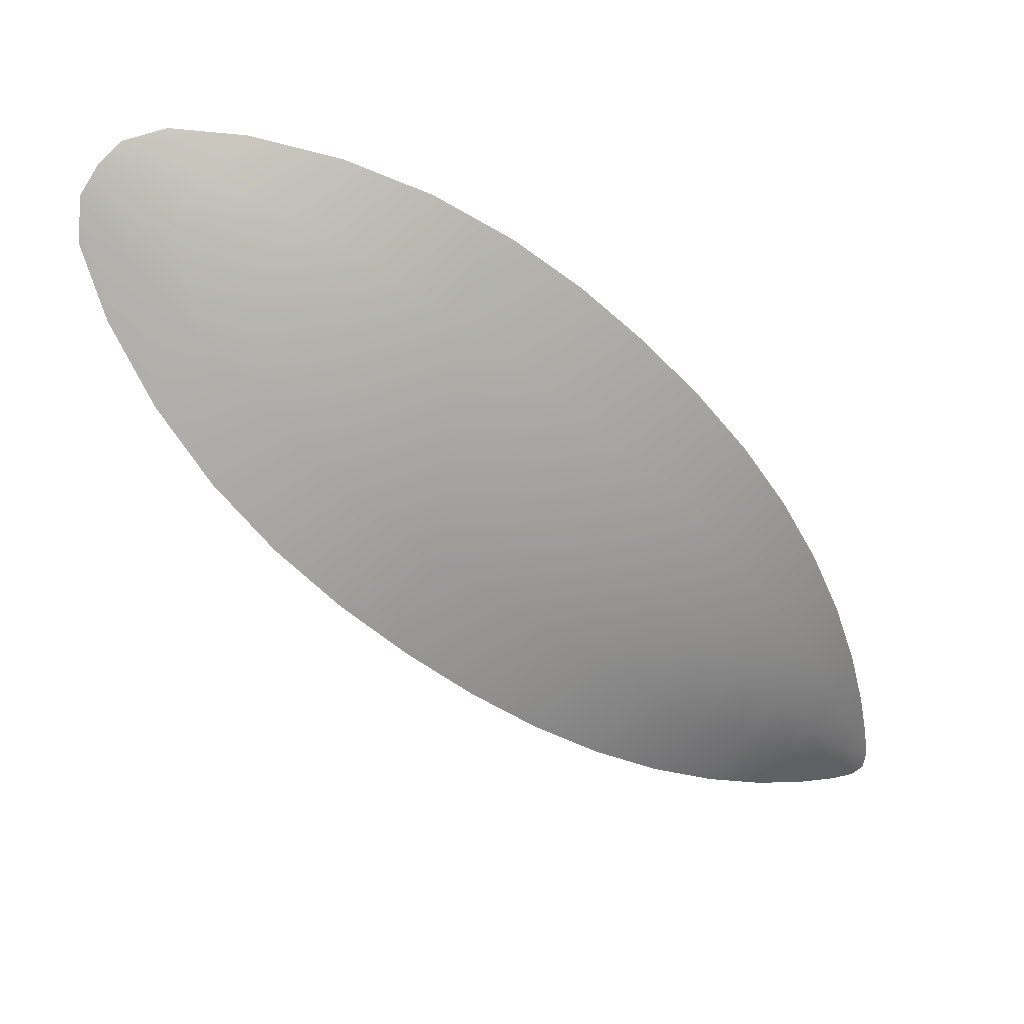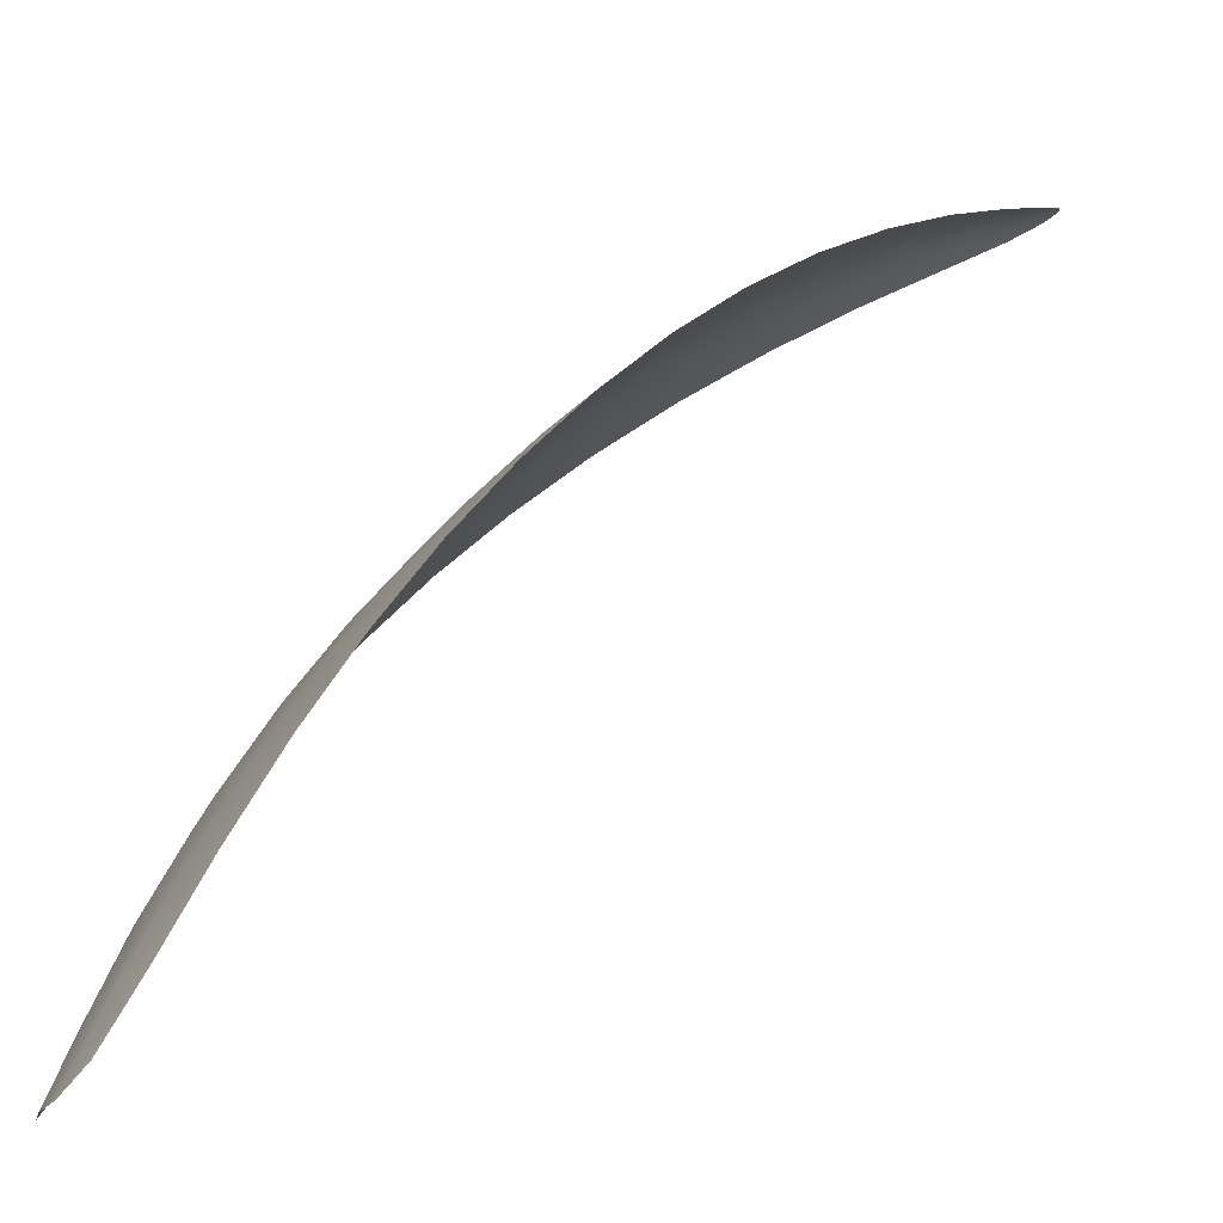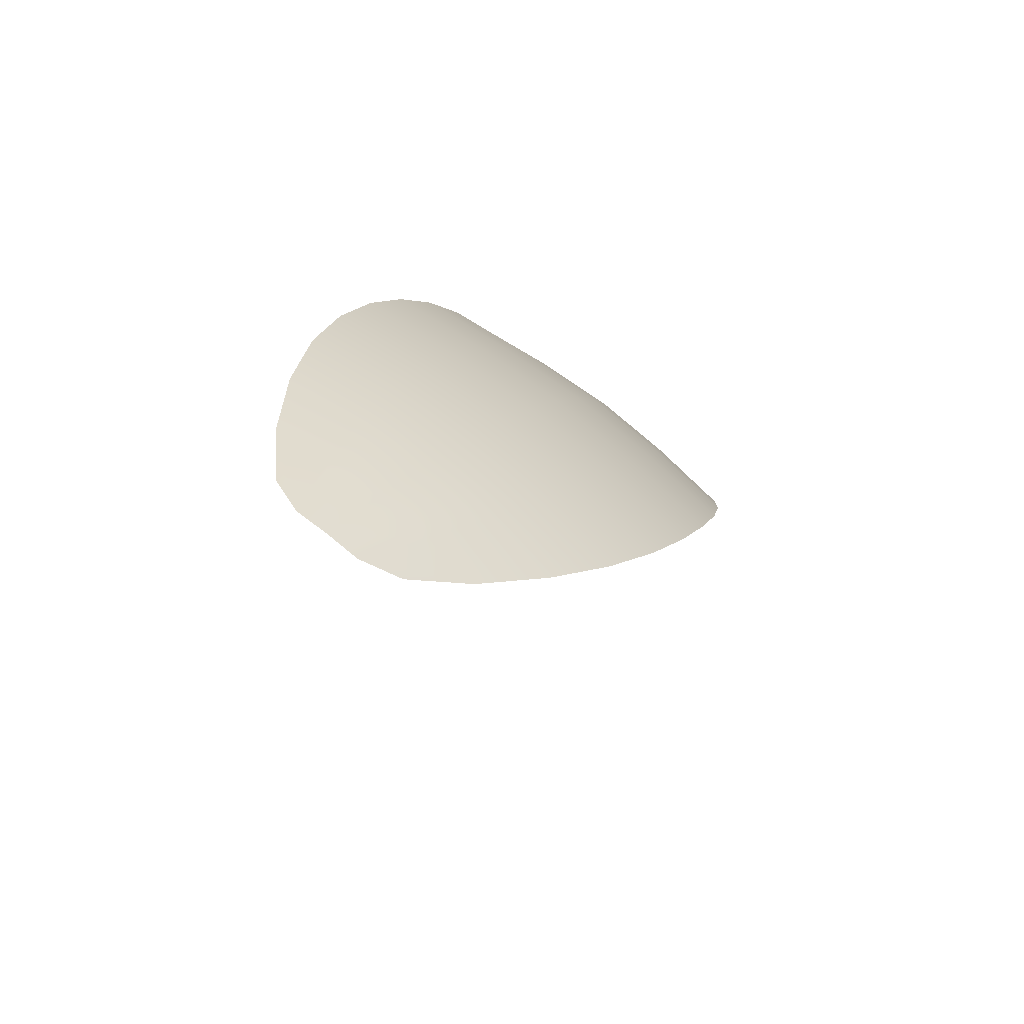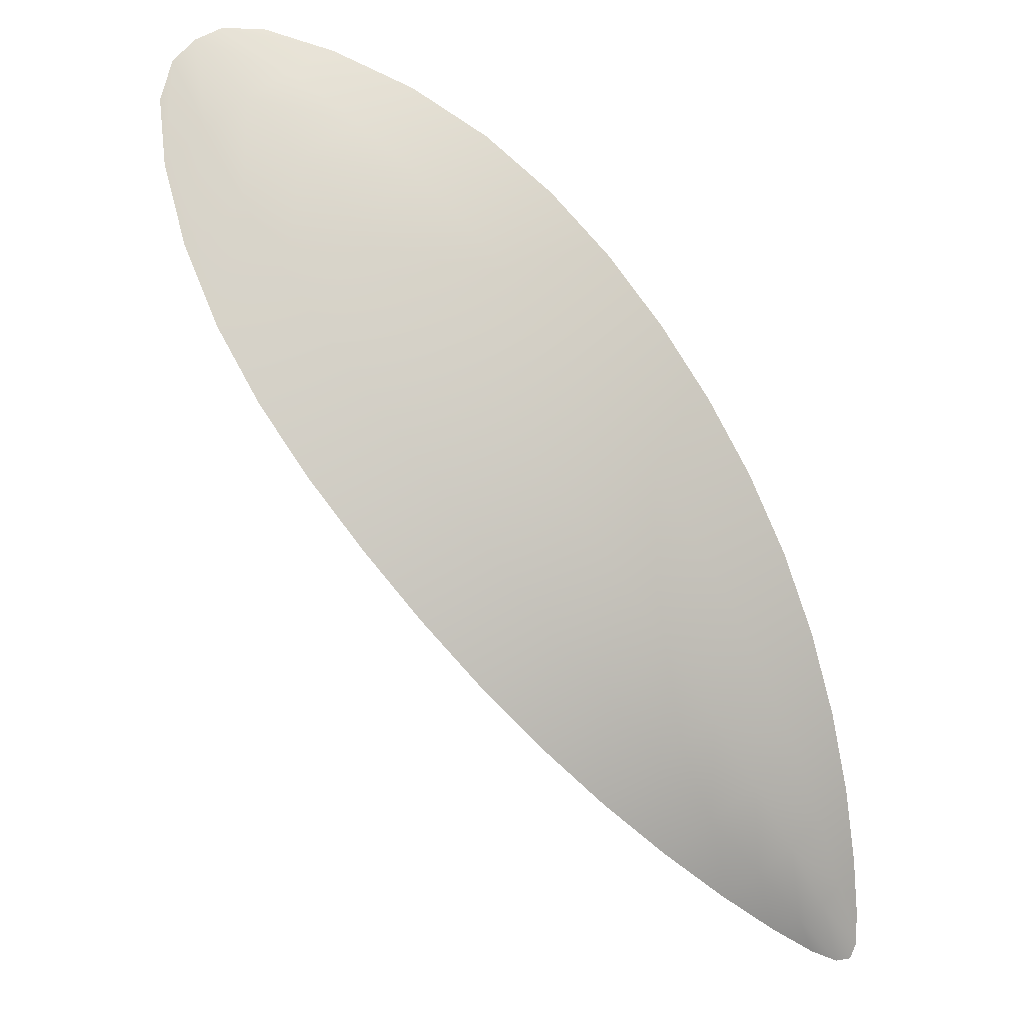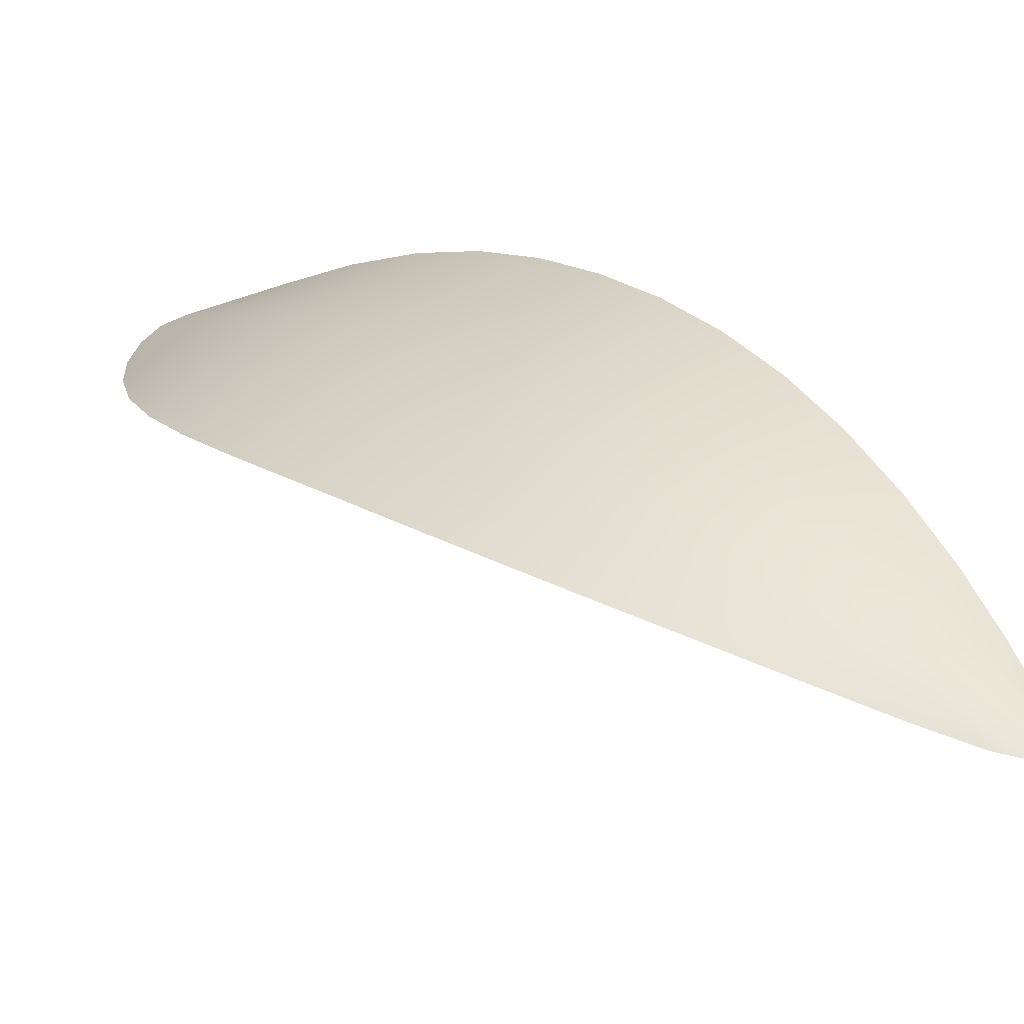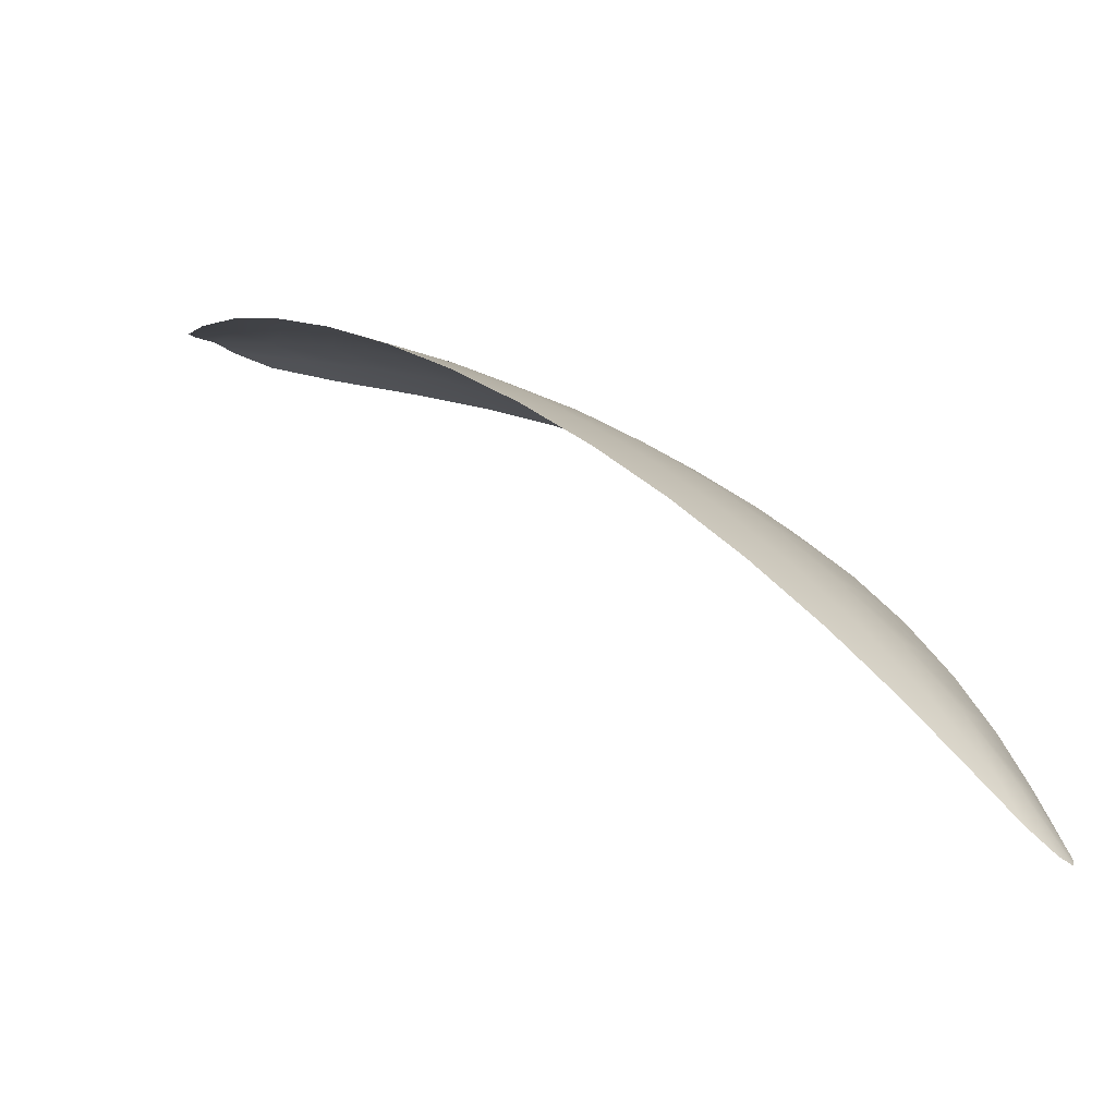
<metadata>
{"format":"obj","ext":"obj","renderer":"f3d","projection":"perspective","resolution":1024,"background":"white","views":[{"elev":67.9,"azim":149.3,"up":"+Z"},{"elev":-0.8,"azim":84.8,"up":"+Y"},{"elev":48.3,"azim":55.5,"up":"+Z"},{"elev":40.3,"azim":163.5,"up":"+Z"},{"elev":76.0,"azim":157.8,"up":"+Y"},{"elev":-35.4,"azim":147.7,"up":"+Z"}]}
</metadata>
<code>
o Plane.044_Plane.010
v -0.6464 0.3023 0.03086
v -0.6415 0.2552 0.06114
v -0.6402 0.2784 0.04714
v -0.7263 0.3621 -0.06424
v -0.658 0.3222 0.01326
v -0.6727 0.3385 -0.006055
v -0.6903 0.3507 -0.02677
v -0.7097 0.3585 -0.04782
v -0.7019 0.2817 0.0481
v -0.6614 0.2479 0.06731
v -0.6832 0.2625 0.0605
v -0.7361 0.3584 -0.06119
v -0.6492 0.2484 0.06756
v -0.7338 0.3626 -0.06828
v -0.7155 0.3009 0.03111
v -0.7259 0.3188 0.01044
v -0.7327 0.335 -0.01359
v -0.736 0.3488 -0.03968
v -0.6615 0.2715 0.05573
v -0.6741 0.2933 0.04127
v -0.6868 0.313 0.02383
v -0.6994 0.3303 0.00368
v -0.7118 0.3446 -0.01887
v -0.7234 0.3555 -0.04325
v -0.6517 0.3127 0.02226
v -0.6449 0.2504 0.06531
v -0.7189 0.3607 -0.0572
v -0.6399 0.2655 0.05477
v -0.6424 0.2909 0.03913
v -0.731 0.3628 -0.06773
v -0.7287 0.3594 -0.05574
v -0.665 0.3308 0.003808
v -0.6812 0.3451 -0.01626
v -0.7 0.3552 -0.03744
v -0.6553 0.2601 0.06184
v -0.6677 0.2826 0.04888
v -0.6804 0.3034 0.03291
v -0.6931 0.322 0.01408
v -0.7057 0.3378 -0.007319
v -0.7177 0.3506 -0.0309
v -0.6508 0.2752 0.05179
v -0.6602 0.298 0.0364
v -0.6724 0.3179 0.01886
v -0.6861 0.3347 -0.000909
v -0.7011 0.348 -0.02258
v -0.7167 0.3574 -0.04544
v -0.7092 0.2914 0.04011
v -0.6543 0.2469 0.06823
v -0.7363 0.3543 -0.05177
v -0.6718 0.2537 0.06467
v -0.6933 0.272 0.05493
v -0.7353 0.3612 -0.0664
v -0.7211 0.31 0.02121
v -0.7298 0.3271 -0.00117
v -0.7348 0.3423 -0.02664
v -0.6723 0.2672 0.05847
v -0.688 0.2877 0.04502
v -0.7011 0.3072 0.02778
v -0.7127 0.3248 0.00734
v -0.7223 0.3401 -0.01598
v -0.7298 0.3525 -0.04137
v -0.724 0.3604 -0.05674
v -0.6475 0.2628 0.05874
v -0.6551 0.287 0.04435
v -0.6661 0.3083 0.02791
v -0.6791 0.3267 0.009237
v -0.6934 0.3418 -0.01153
v -0.7089 0.3532 -0.03396
v -0.7327 0.3572 -0.05405
v -0.6634 0.2569 0.06367
v -0.6805 0.2775 0.05226
v -0.6948 0.2977 0.03683
v -0.7071 0.3163 0.01794
v -0.7178 0.3328 -0.003982
v -0.7263 0.3468 -0.02856
f 24 46 62 31
f 46 8 27 62
f 62 27 4 30
f 31 62 30 14
f 13 26 63 35
f 26 2 28 63
f 63 28 3 41
f 35 63 41 19
f 19 41 64 36
f 41 3 29 64
f 64 29 1 42
f 36 64 42 20
f 20 42 65 37
f 42 1 25 65
f 65 25 5 43
f 37 65 43 21
f 21 43 66 38
f 43 5 32 66
f 66 32 6 44
f 38 66 44 22
f 22 44 67 39
f 44 6 33 67
f 67 33 7 45
f 39 67 45 23
f 23 45 68 40
f 45 7 34 68
f 68 34 8 46
f 40 68 46 24
f 24 31 69 61
f 31 14 52 69
f 69 52 12 49
f 61 69 49 18
f 13 35 70 48
f 35 19 56 70
f 70 56 11 50
f 48 70 50 10
f 19 36 71 56
f 36 20 57 71
f 71 57 9 51
f 56 71 51 11
f 20 37 72 57
f 37 21 58 72
f 72 58 15 47
f 57 72 47 9
f 21 38 73 58
f 38 22 59 73
f 73 59 16 53
f 58 73 53 15
f 22 39 74 59
f 39 23 60 74
f 74 60 17 54
f 59 74 54 16
f 23 40 75 60
f 40 24 61 75
f 75 61 18 55
f 60 75 55 17

</code>
